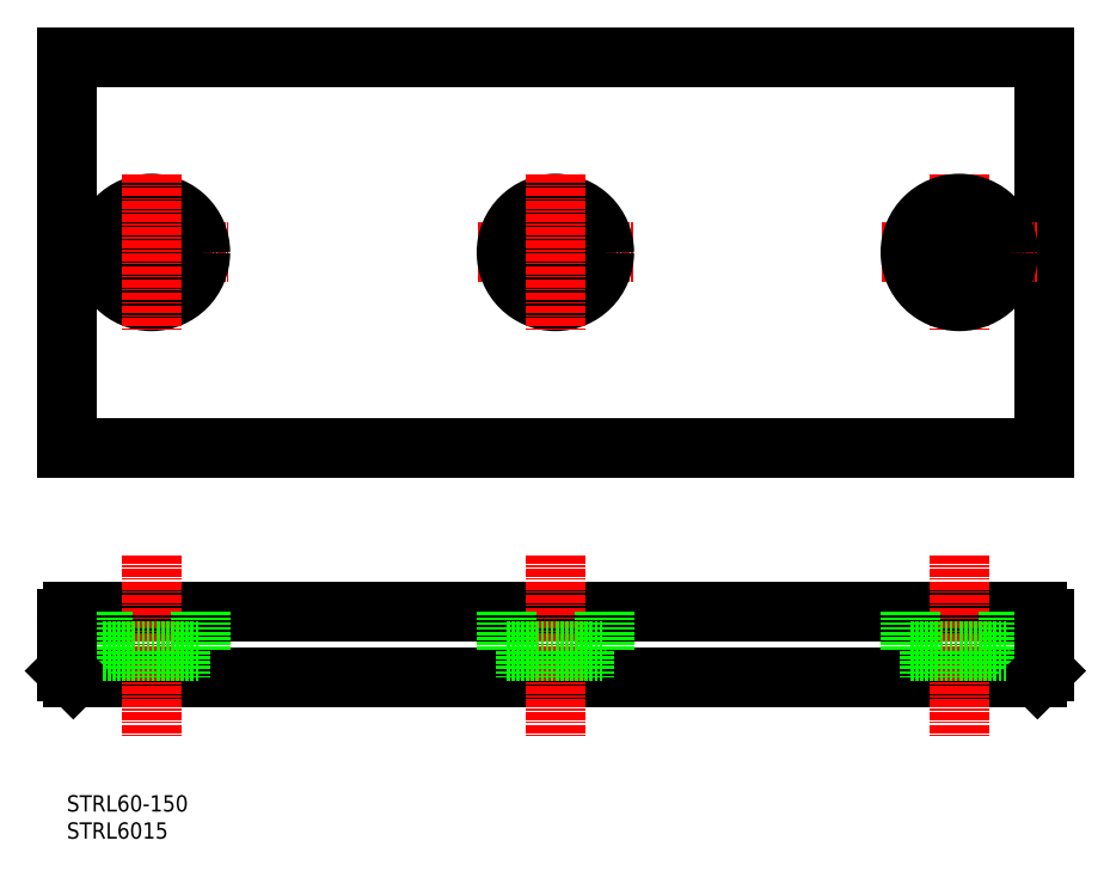
<metadata>
{"format":"dxf","ext":"dxf","renderer":"ezdxf+matplotlib","layout":"modelspace","background":"white","min_lineweight":24,"dpi":150}
</metadata>
<code>
0
SECTION
2
ENTITIES
0
LINE
8
0
10
10
20
130
30
0
11
160
21
130
31
0
0
LINE
8
0
10
10
20
70
30
0
11
160
21
70
31
0
0
LINE
8
0
10
11
20
44.76
30
0
11
159
21
44.76
31
0
0
LINE
8
0
10
11
20
34.76
30
0
11
159
21
34.76
31
0
0
LINE
8
CENTER
10
11.11
20
100
30
0
11
34.89
21
100
31
0
0
LINE
8
0
10
10
20
130
30
0
11
10
21
70
31
0
0
LINE
8
CENTER
10
23
20
53.46
30
0
11
23
21
25.57
31
0
0
LINE
8
0
10
30.5
20
44.76
30
0
11
30.5
21
38.76
31
0
0
ARC
8
0
10
11
20
43.76
30
0
40
1
50
90
51
180
0
LINE
8
0
10
15.5
20
44.76
30
0
11
15.5
21
38.76
31
0
0
TEXT
8
0
10
10
20
10
30
0
40
2.5
1
STRL6015
0
TEXT
8
0
10
10
20
14.17
30
0
40
2.5
1
STRL60-150
0
LINE
8
0
10
18.5
20
38.76
30
0
11
18.5
21
34.76
31
0
0
LINE
8
0
10
27.5
20
38.76
30
0
11
27.5
21
34.76
31
0
0
LINE
8
0
10
11
20
34.76
30
0
11
10
21
35.76
31
0
0
LINE
8
0
10
15.5
20
38.76
30
0
11
30.5
21
38.76
31
0
0
LINE
8
0
10
10
20
43.76
30
0
11
10
21
35.76
31
0
0
CIRCLE
8
0
10
23
20
100
30
0
40
4.5
0
CIRCLE
8
0
10
23
20
100
30
0
40
7.5
0
LINE
8
CENTER
10
23
20
111.9
30
0
11
23
21
88.11
31
0
0
LINE
8
0
10
160
20
130
30
0
11
160
21
70
31
0
0
LINE
8
CENTER
10
85
20
53.46
30
0
11
85
21
25.57
31
0
0
LINE
8
0
10
92.5
20
44.76
30
0
11
92.5
21
38.76
31
0
0
LINE
8
0
10
77.5
20
44.76
30
0
11
77.5
21
38.76
31
0
0
LINE
8
0
10
77.5
20
38.76
30
0
11
92.5
21
38.76
31
0
0
LINE
8
0
10
80.5
20
38.76
30
0
11
80.5
21
34.76
31
0
0
LINE
8
0
10
89.5
20
38.76
30
0
11
89.5
21
34.76
31
0
0
LINE
8
CENTER
10
147
20
53.46
30
0
11
147
21
25.57
31
0
0
LINE
8
0
10
139.5
20
44.76
30
0
11
139.5
21
38.76
31
0
0
LINE
8
0
10
154.5
20
44.76
30
0
11
154.5
21
38.76
31
0
0
ARC
8
0
10
159
20
43.76
30
0
40
1
50
0
51
90
0
LINE
8
0
10
151.5
20
38.76
30
0
11
151.5
21
34.76
31
0
0
LINE
8
0
10
142.5
20
38.76
30
0
11
142.5
21
34.76
31
0
0
LINE
8
0
10
159
20
34.76
30
0
11
160
21
35.76
31
0
0
LINE
8
0
10
139.5
20
38.76
30
0
11
154.5
21
38.76
31
0
0
LINE
8
0
10
160
20
43.76
30
0
11
160
21
35.76
31
0
0
LINE
8
CENTER
10
135.1
20
100
30
0
11
158.9
21
100
31
0
0
LINE
8
CENTER
10
73.11
20
100
30
0
11
96.89
21
100
31
0
0
CIRCLE
8
0
10
85
20
100
30
0
40
7.5
0
CIRCLE
8
0
10
85
20
100
30
0
40
4.5
0
LINE
8
CENTER
10
85
20
111.9
30
0
11
85
21
88.11
31
0
0
LINE
8
CENTER
10
147
20
111.9
30
0
11
147
21
88.11
31
0
0
CIRCLE
8
0
10
147
20
100
30
0
40
7.5
0
CIRCLE
8
0
10
147
20
100
30
0
40
4.5
0
ENDSEC
0
EOF

</code>
